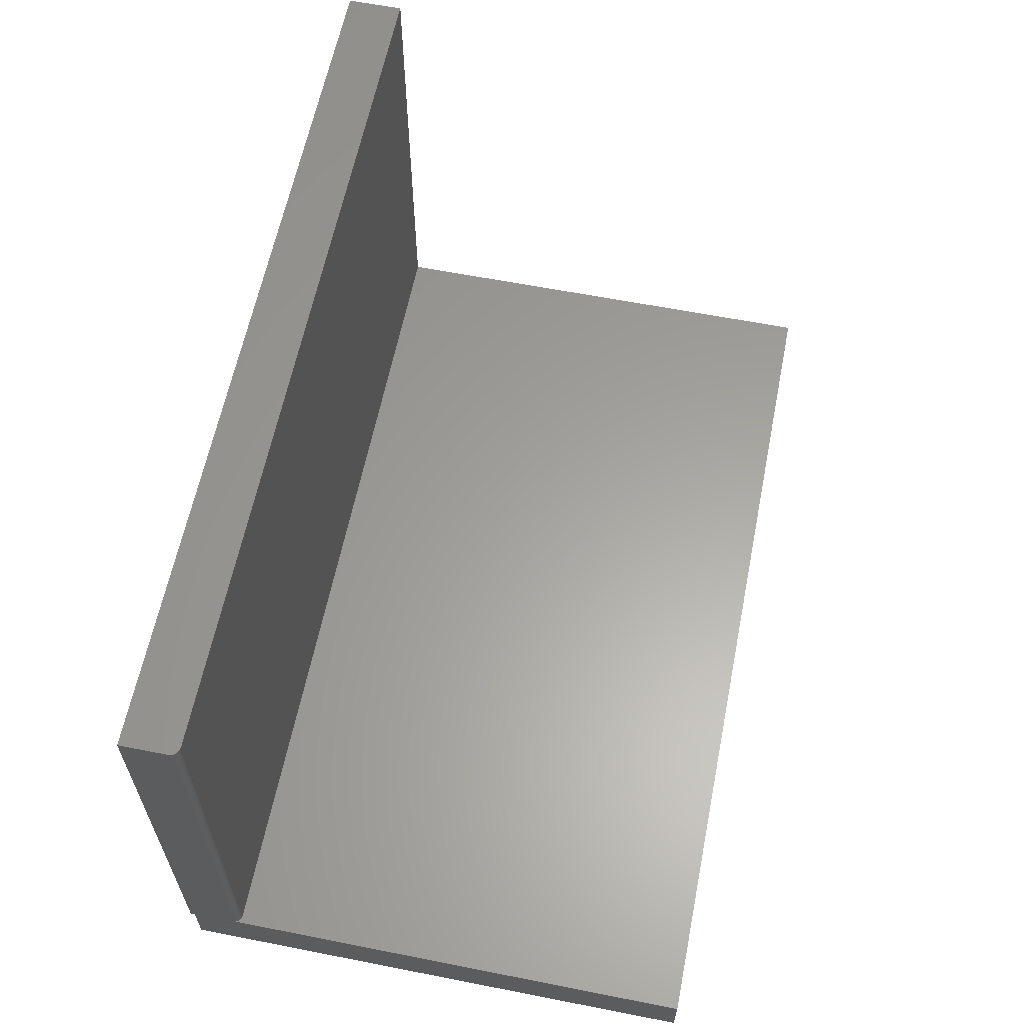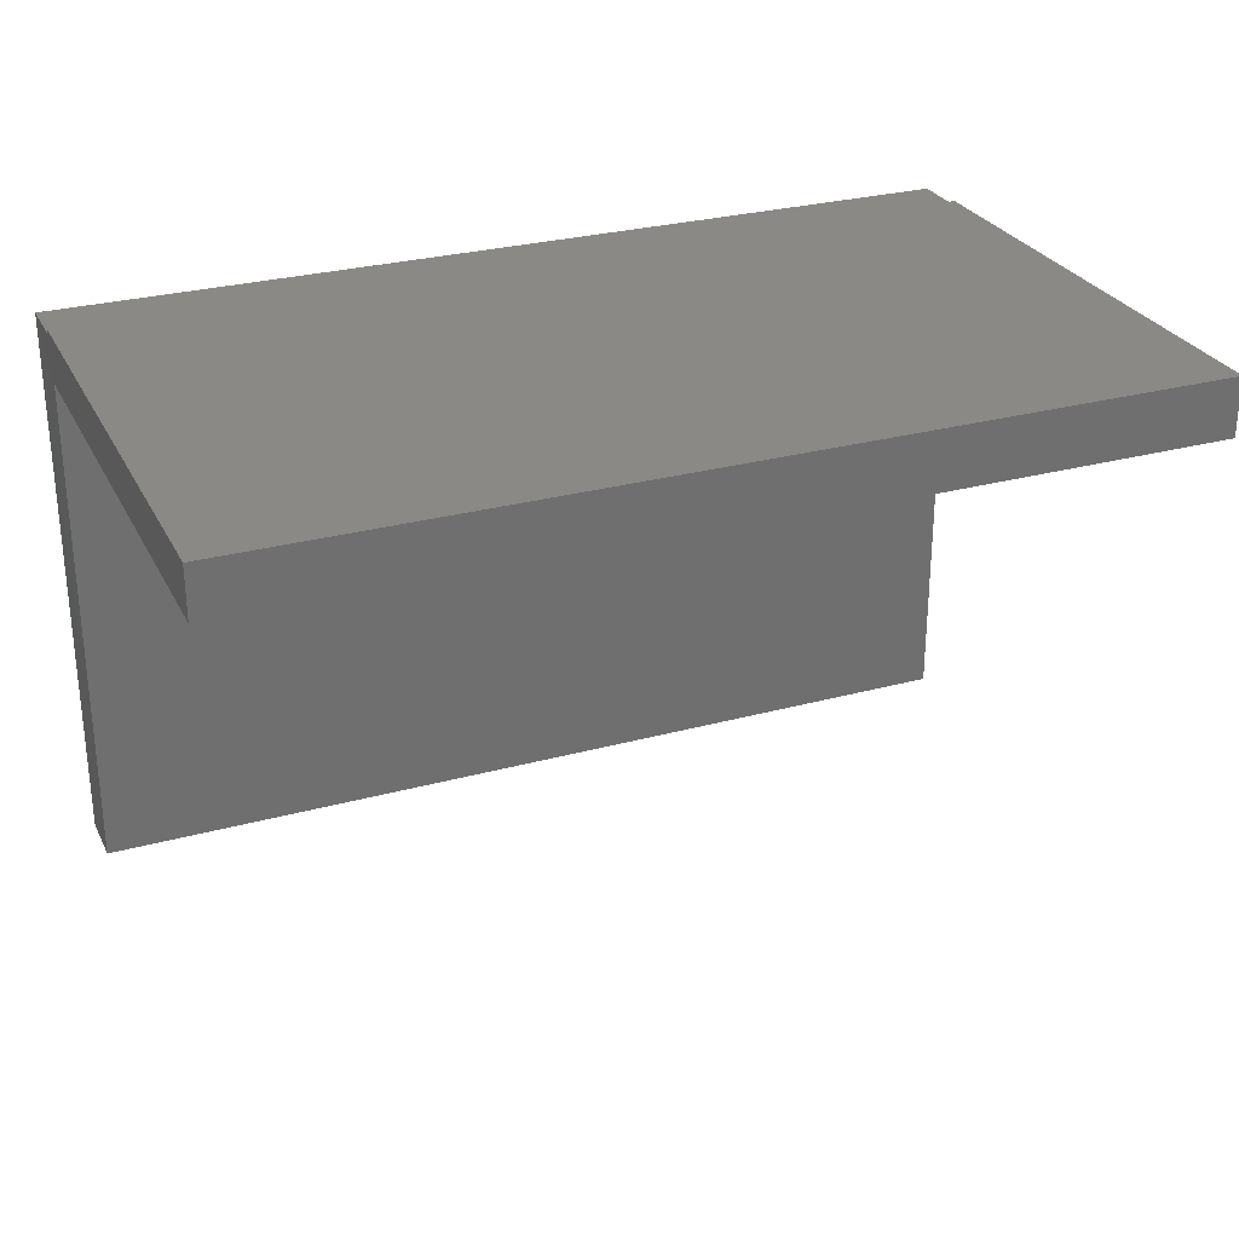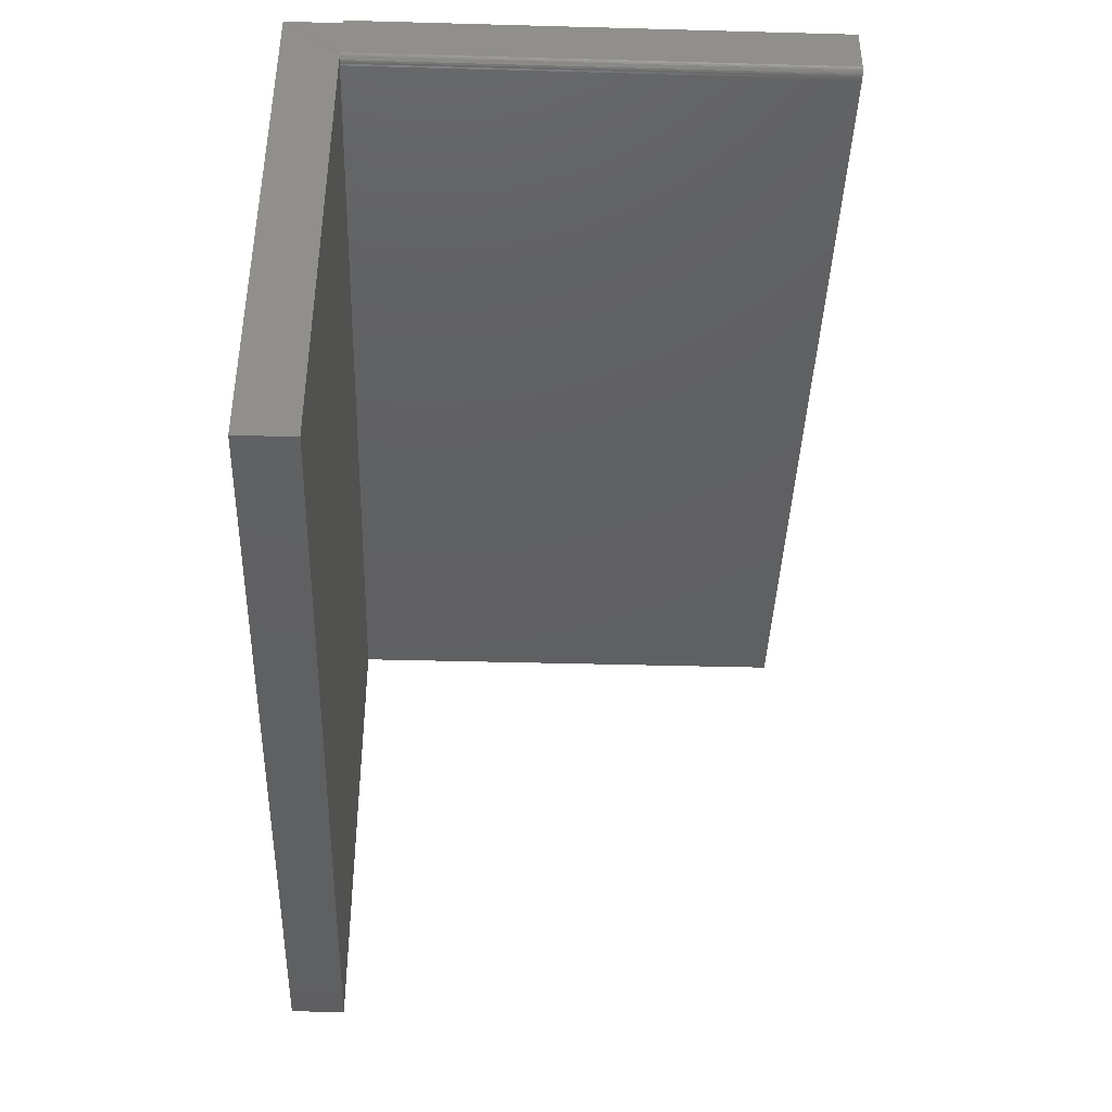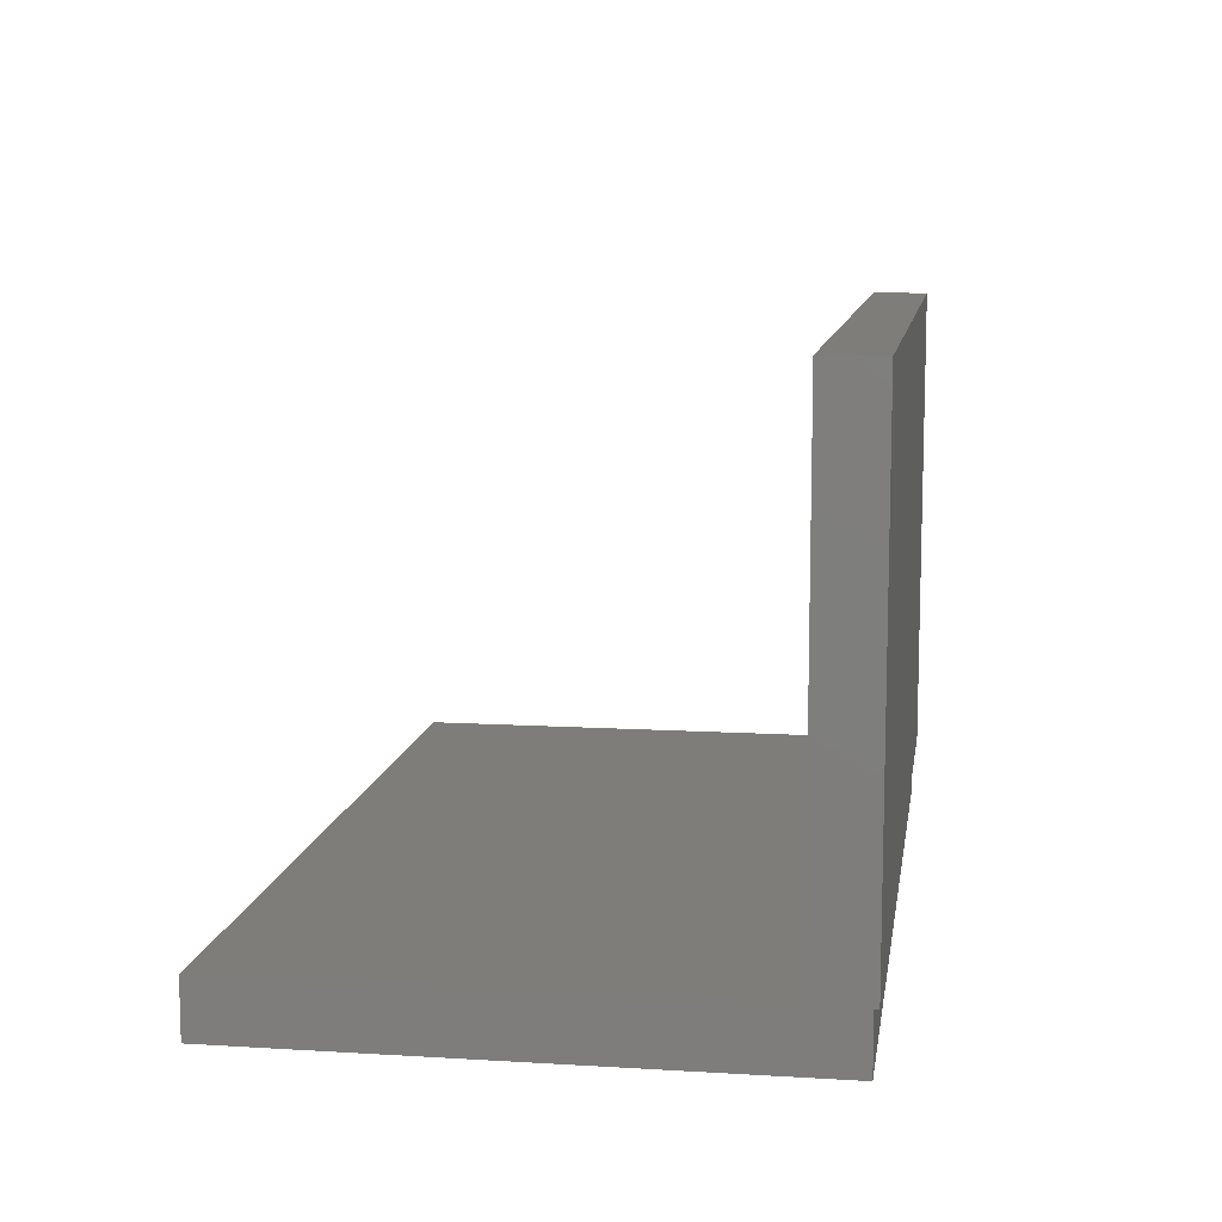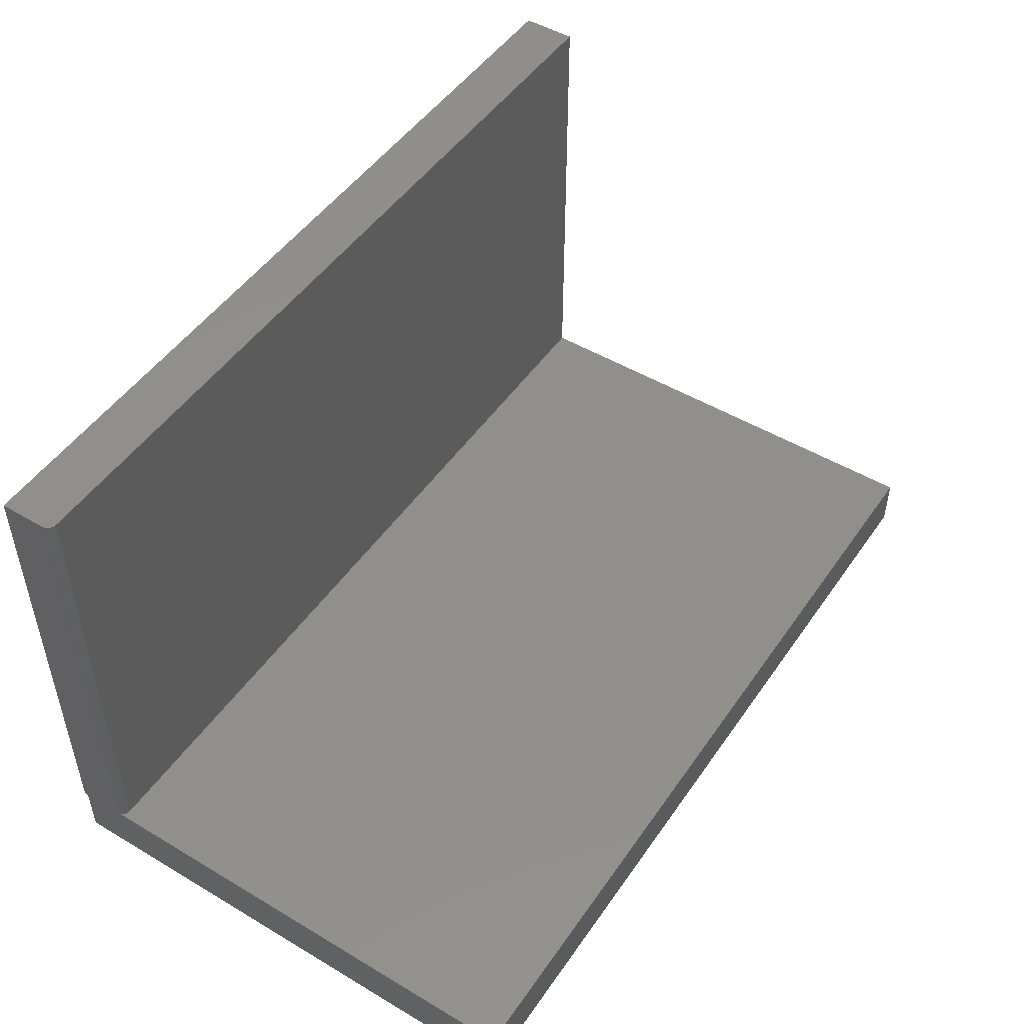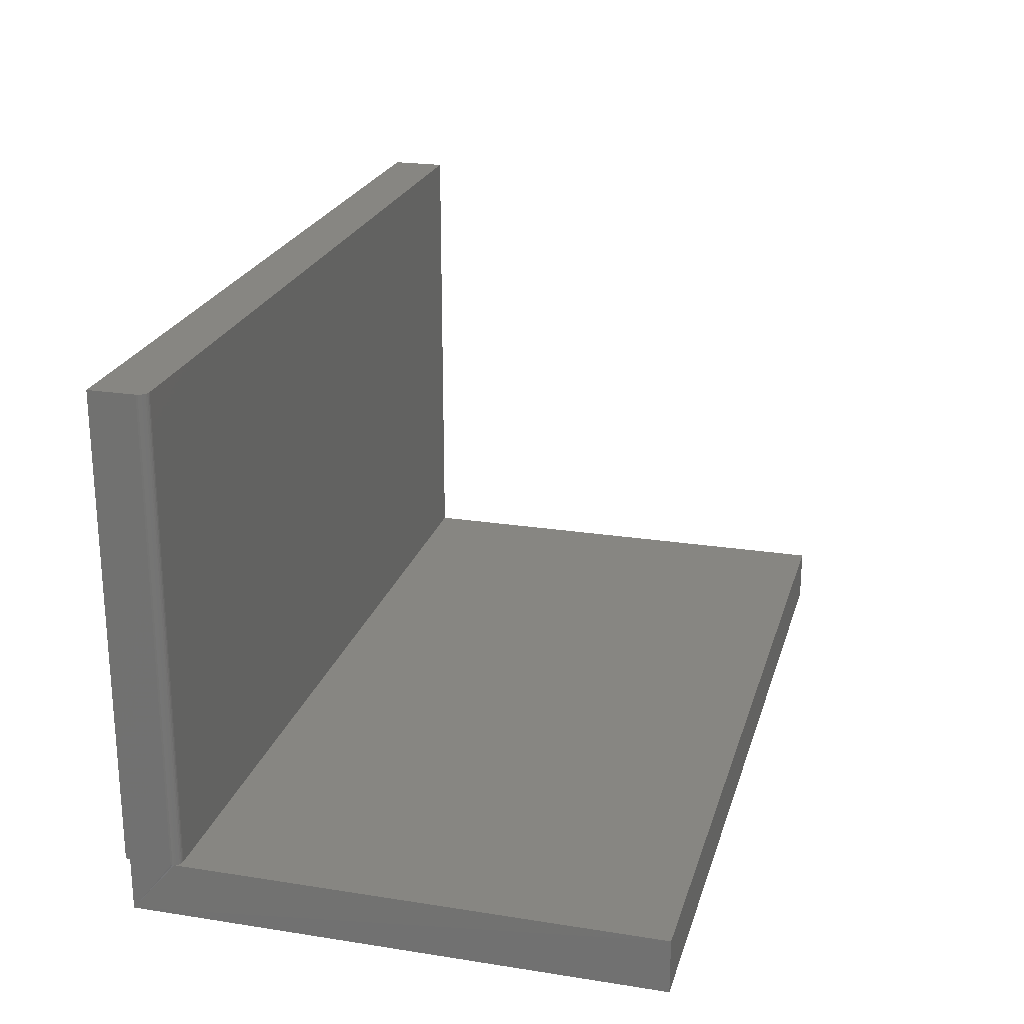
<metadata>
{"format":"stl","ext":"stl","renderer":"f3d","projection":"perspective","resolution":1024,"background":"white","views":[{"elev":61.3,"azim":-78.7,"up":"+Z"},{"elev":28.1,"azim":-22.6,"up":"+Y"},{"elev":-40.9,"azim":-91.9,"up":"+Y"},{"elev":10.2,"azim":98.7,"up":"+Z"},{"elev":49.2,"azim":-56.7,"up":"+Z"},{"elev":22.9,"azim":-75.0,"up":"+Z"}]}
</metadata>
<code>
# stl→obj: 32 verts, 60 faces
v 0 -0.4531 0.04688
v 0 -0.4531 0
v 0.75 -0.4531 0.04688
v 0.75 -0.4531 0
v 0.75 0.0004934 0.4531
v 0 0.0004934 0.4531
v 0 -0.03906 0.4531
v 0.0001501 -0.04059 0.4531
v 0.0005947 -0.04205 0.4531
v 0.001317 -0.0434 0.4531
v 0.002288 -0.04459 0.4531
v 0.003472 -0.04556 0.4531
v 0.004823 -0.04628 0.4531
v 0.006288 -0.04672 0.4531
v 0.007812 -0.04688 0.4531
v 0.75 -0.04688 0.4531
v 0.007812 -0.04688 0.04688
v 0.75 -0.04688 0.04688
v 0 -0.003125 0.04688
v 0 0.0004934 0.04688
v -1.735e-18 -0.03906 0.04688
v 0 -0.003125 0
v 0.0005947 -0.04205 0.04688
v 0.0001501 -0.04059 0.04688
v 0.006288 -0.04672 0.04688
v 0.004823 -0.04628 0.04688
v 0.003472 -0.04556 0.04688
v 0.002288 -0.04459 0.04688
v 0.001317 -0.0434 0.04688
v 0.75 -0.003125 0
v 0.75 -0.003125 0.04688
v 0.75 0.0004934 0.04688
f 1 2 3
f 3 2 4
f 5 6 7
f 5 7 8
f 5 8 9
f 5 9 10
f 5 10 11
f 5 11 12
f 5 12 13
f 5 13 14
f 5 14 15
f 5 15 16
f 15 17 16
f 16 17 18
f 6 19 7
f 6 20 19
f 19 21 7
f 19 22 21
f 22 2 1
f 22 1 23
f 22 23 24
f 22 24 21
f 1 3 18
f 1 18 17
f 1 17 25
f 1 25 26
f 1 26 27
f 1 27 28
f 1 28 29
f 1 29 23
f 2 22 4
f 4 22 30
f 17 15 25
f 25 15 14
f 25 14 26
f 26 14 13
f 26 13 27
f 27 13 12
f 27 12 28
f 28 12 11
f 28 11 29
f 29 11 10
f 29 10 23
f 23 10 9
f 23 9 24
f 24 9 8
f 24 8 21
f 21 8 7
f 31 5 16
f 31 32 5
f 30 31 16
f 30 16 18
f 30 18 3
f 30 3 4
f 5 32 6
f 6 32 20
f 19 20 31
f 31 20 32
f 31 30 19
f 19 30 22

</code>
